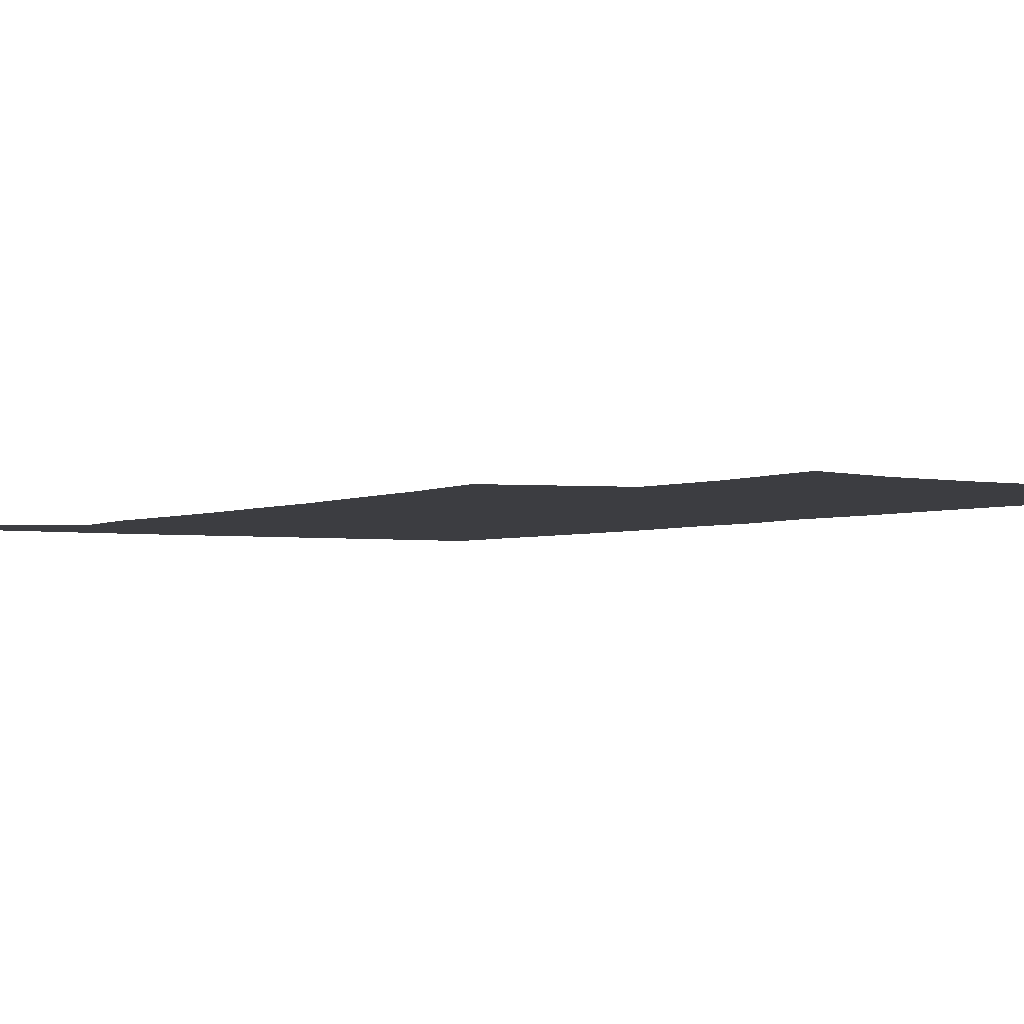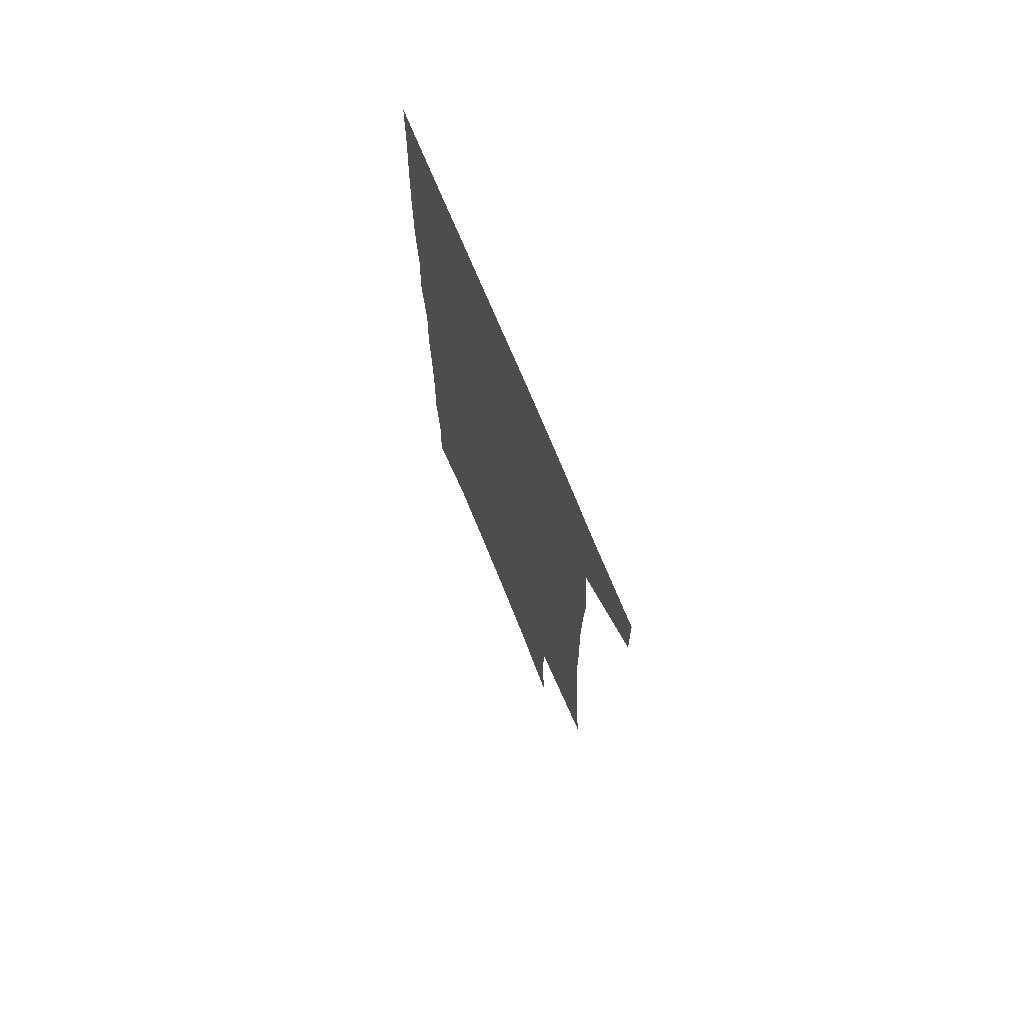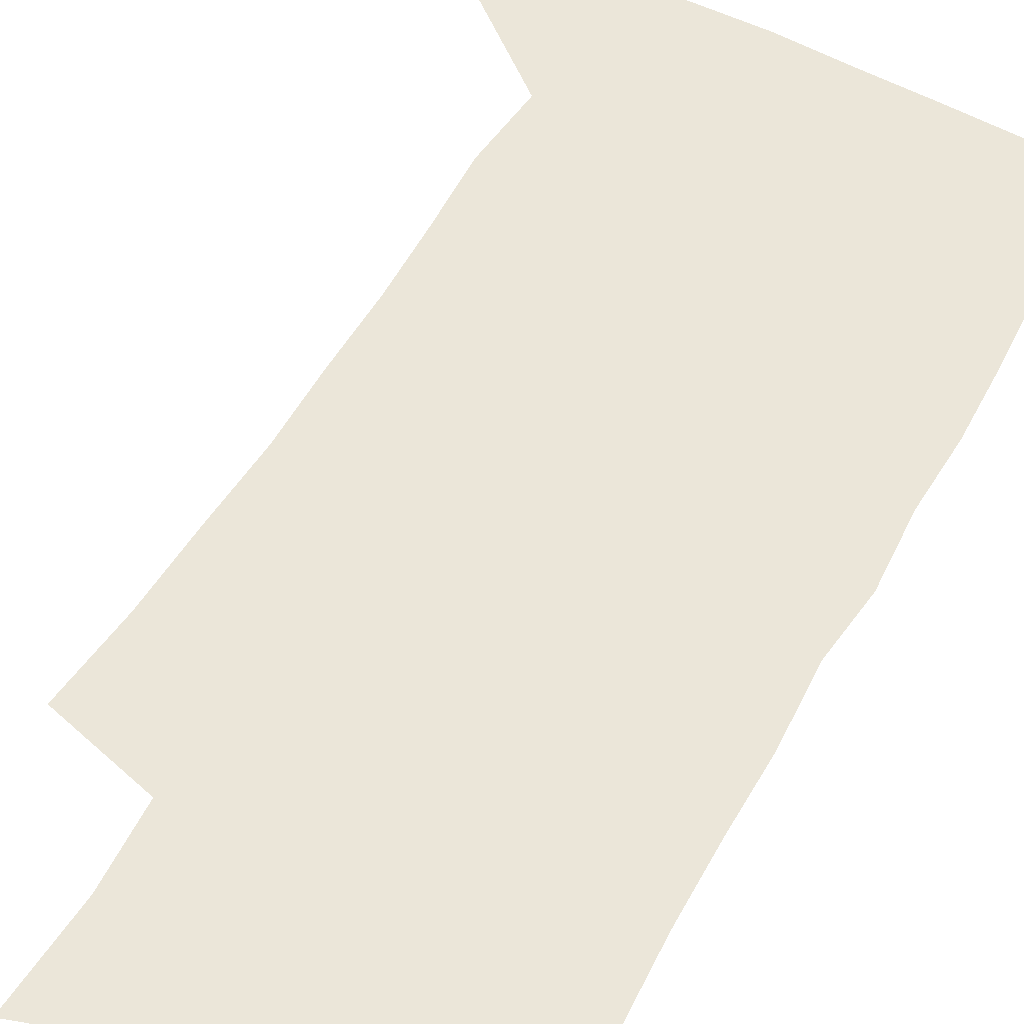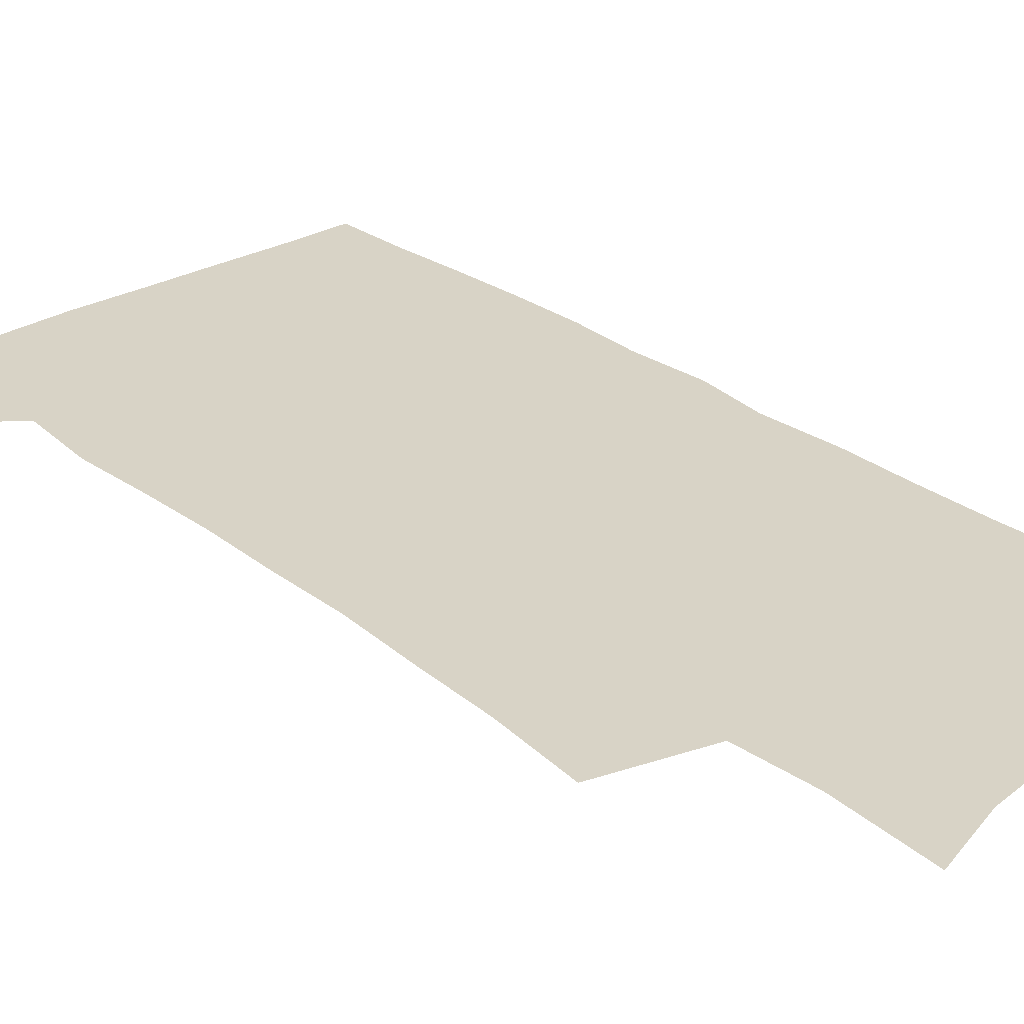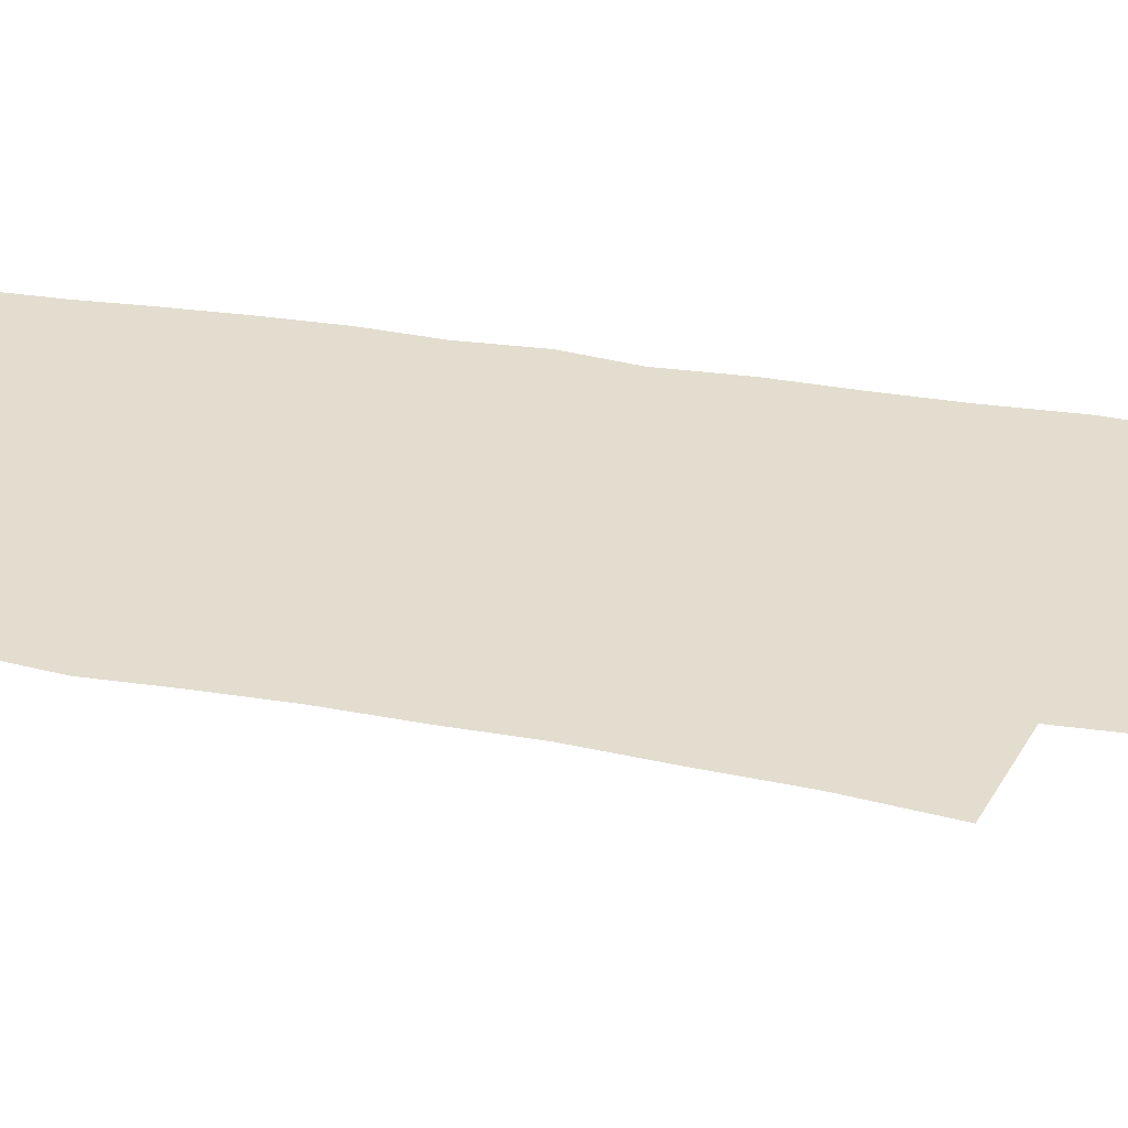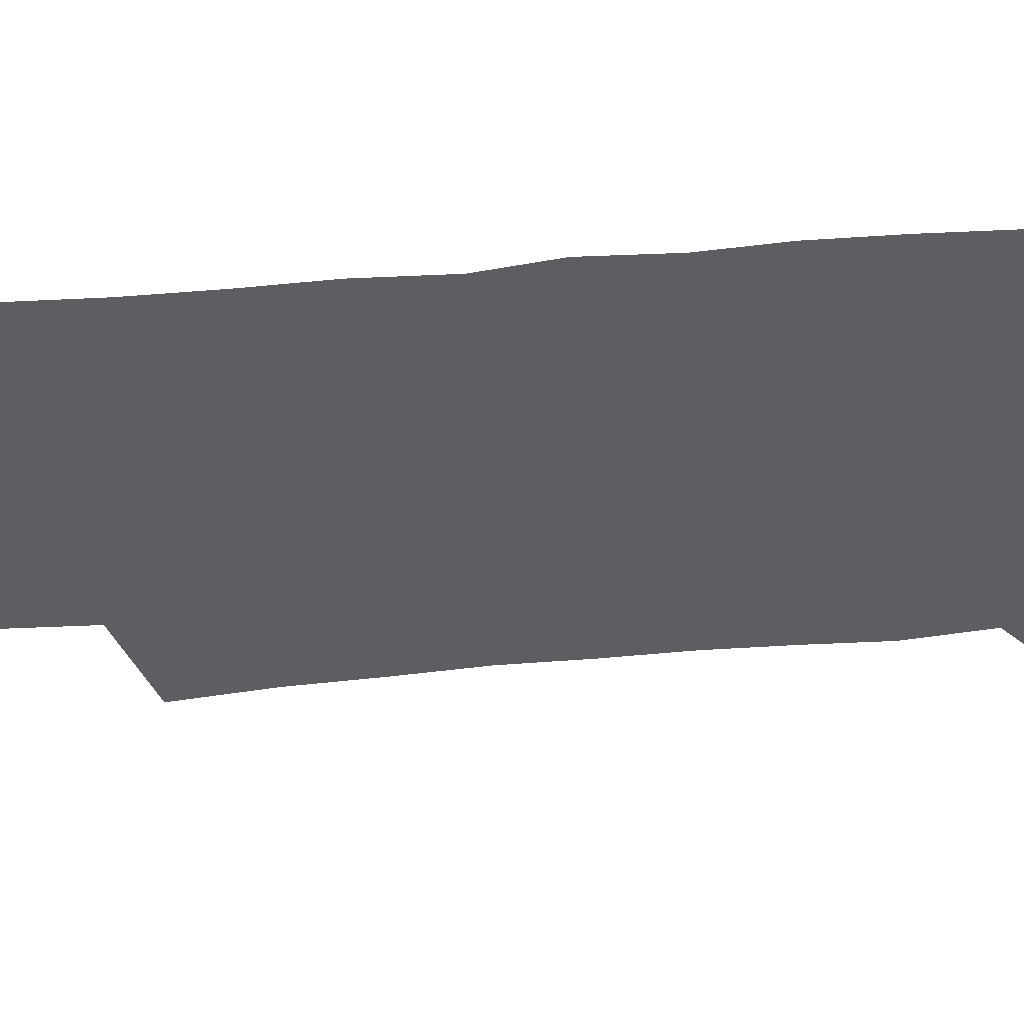
<metadata>
{"format":"obj","ext":"obj","renderer":"f3d","projection":"perspective","resolution":1024,"background":"white","views":[{"elev":-2.7,"azim":-31.5,"up":"+Z"},{"elev":74.4,"azim":-112.6,"up":"+Y"},{"elev":56.7,"azim":28.3,"up":"+Z"},{"elev":28.0,"azim":-41.9,"up":"+Z"},{"elev":35.5,"azim":-78.0,"up":"+Z"},{"elev":-39.3,"azim":95.5,"up":"+Z"}]}
</metadata>
<code>
v 480.2 536 0
v 481.2 565.1 0
v 501.3 244.6 0
v 505.9 282.1 0
v 508.1 316 0
v 510.9 350.4 0
v 511.4 382.4 0
v 512.7 414.7 0
v 512.5 445.6 0
v 511.6 475.7 0
v 515.3 507.4 0
v 513.1 536.6 0
v 513 565.3 0
v 540.6 158 0
v 544.2 200.7 0
v 543.1 233.6 0
v 546.4 270.4 0
v 547.5 303 0
v 546.2 332.6 0
v 547.4 364.5 0
v 547.5 394.3 0
v 546.6 423.2 0
v 546.2 452.3 0
v 546.7 481.3 0
v 546.4 509.3 0
v 546.3 537 0
v 542.2 568.1 0
v 570.7 167.7 0
v 574.9 213.7 0
v 575.5 247.3 0
v 576.1 279.5 0
v 575.4 309 0
v 575.9 340.4 0
v 576.5 371.2 0
v 575.4 398.3 0
v 575.1 426.8 0
v 575.7 455.9 0
v 575.4 483.3 0
v 575.3 510.4 0
v 575.3 537.2 0
v 571.8 568.9 0
v 599.4 171.8 0
v 601.3 215.3 0
v 602.2 251.5 0
v 602.5 282.5 0
v 602.5 312.9 0
v 602.3 341.8 0
v 602.4 371.8 0
v 602.8 401.6 0
v 602.6 429 0
v 602.8 457.5 0
v 602.7 484.3 0
v 603 511.4 0
v 602.6 538.6 0
v 601.8 567.7 0
v 627.6 173.6 0
v 627.8 216.5 0
v 628.2 249.7 0
v 628.9 279.5 0
v 628.4 313.3 0
v 628.5 343.3 0
v 628.7 372.8 0
v 628.9 401.2 0
v 629.3 428.8 0
v 629.4 457 0
v 629.5 484.5 0
v 629.7 511.4 0
v 630.1 538.2 0
v 630.5 567.1 0
v 655.6 173.8 0
v 654.8 212.1 0
v 655.3 244.5 0
v 656 275.6 0
v 655.7 307.9 0
v 655.8 338.8 0
v 655.9 369 0
v 656.5 397.9 0
v 656.6 426.9 0
v 657 455.1 0
v 657.8 482.8 0
v 657.9 510.6 0
v 658.2 538.1 0
v 659.2 566.1 0
v 686.6 162.4 0
v 685.3 200.5 0
v 688 231 0
v 686.8 265.1 0
v 687.1 297.2 0
v 688 328 0
v 686.8 360.7 0
v 690.5 388.8 0
v 689.1 420.2 0
v 690.9 449.2 0
v 690.6 478.8 0
v 689.5 508.3 0
v 688 537.6 0
v 687.6 565.9 0
v 691 601 0
f 11 12 1
f 1 12 2
f 12 13 2
f 16 17 3
f 3 17 4
f 17 18 4
f 4 18 5
f 18 19 5
f 5 19 6
f 19 20 6
f 6 20 7
f 20 21 7
f 7 21 8
f 21 22 8
f 8 22 9
f 22 23 9
f 9 23 10
f 23 24 10
f 10 24 11
f 24 25 11
f 11 25 12
f 25 26 12
f 12 26 13
f 26 27 13
f 14 28 15
f 28 29 15
f 15 29 16
f 29 30 16
f 16 30 17
f 30 31 17
f 17 31 18
f 31 32 18
f 18 32 19
f 32 33 19
f 19 33 20
f 33 34 20
f 20 34 21
f 34 35 21
f 21 35 22
f 35 36 22
f 22 36 23
f 36 37 23
f 23 37 24
f 37 38 24
f 24 38 25
f 38 39 25
f 25 39 26
f 39 40 26
f 26 40 27
f 40 41 27
f 28 42 29
f 42 43 29
f 29 43 30
f 43 44 30
f 30 44 31
f 44 45 31
f 31 45 32
f 45 46 32
f 32 46 33
f 46 47 33
f 33 47 34
f 47 48 34
f 34 48 35
f 48 49 35
f 35 49 36
f 49 50 36
f 36 50 37
f 50 51 37
f 37 51 38
f 51 52 38
f 38 52 39
f 52 53 39
f 39 53 40
f 53 54 40
f 40 54 41
f 54 55 41
f 42 56 43
f 56 57 43
f 43 57 44
f 57 58 44
f 44 58 45
f 58 59 45
f 45 59 46
f 59 60 46
f 46 60 47
f 60 61 47
f 47 61 48
f 61 62 48
f 48 62 49
f 62 63 49
f 49 63 50
f 63 64 50
f 50 64 51
f 64 65 51
f 51 65 52
f 65 66 52
f 52 66 53
f 66 67 53
f 53 67 54
f 67 68 54
f 54 68 55
f 68 69 55
f 56 70 57
f 70 71 57
f 57 71 58
f 71 72 58
f 58 72 59
f 72 73 59
f 59 73 60
f 73 74 60
f 60 74 61
f 74 75 61
f 61 75 62
f 75 76 62
f 62 76 63
f 76 77 63
f 63 77 64
f 77 78 64
f 64 78 65
f 78 79 65
f 65 79 66
f 79 80 66
f 66 80 67
f 80 81 67
f 67 81 68
f 81 82 68
f 68 82 69
f 82 83 69
f 70 84 71
f 84 85 71
f 71 85 72
f 85 86 72
f 72 86 73
f 86 87 73
f 73 87 74
f 87 88 74
f 74 88 75
f 88 89 75
f 75 89 76
f 89 90 76
f 76 90 77
f 90 91 77
f 77 91 78
f 91 92 78
f 78 92 79
f 92 93 79
f 79 93 80
f 93 94 80
f 80 94 81
f 94 95 81
f 81 95 82
f 95 96 82
f 82 96 83
f 96 97 83

</code>
